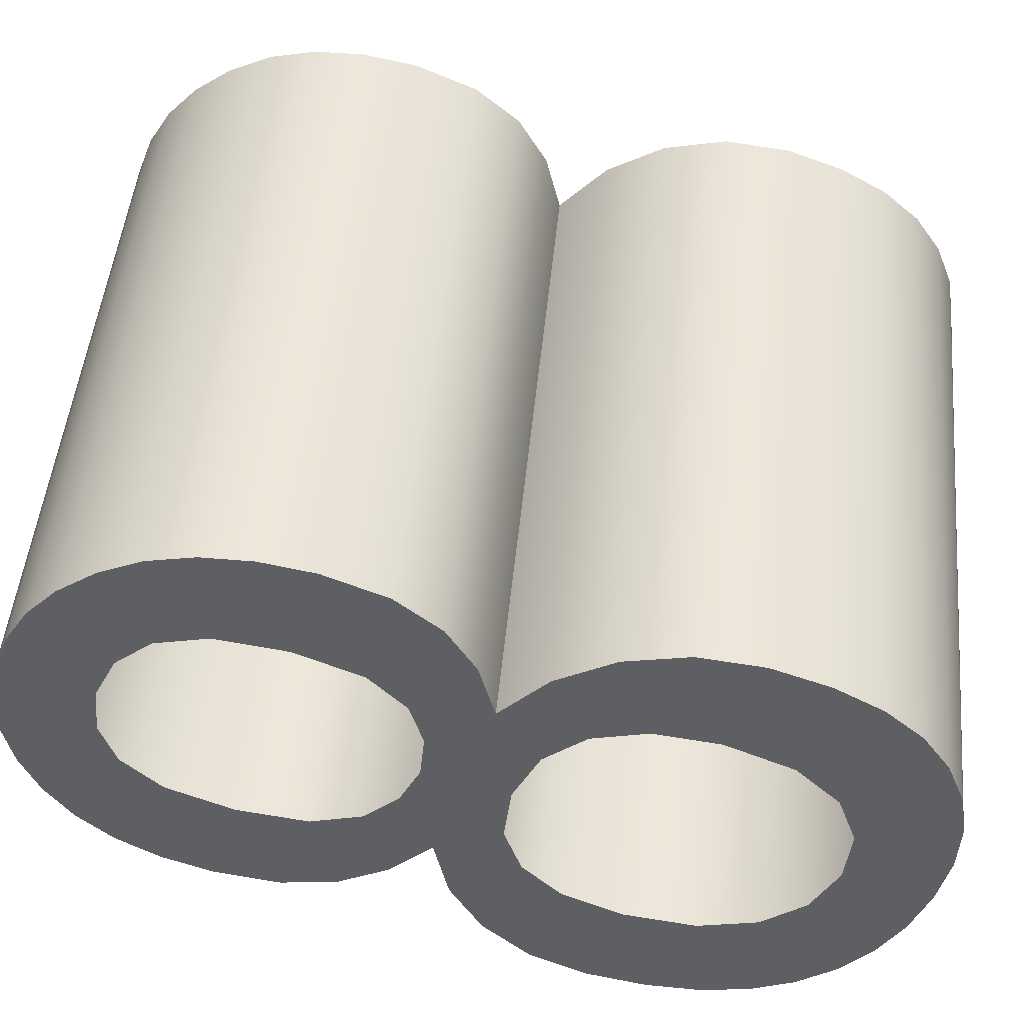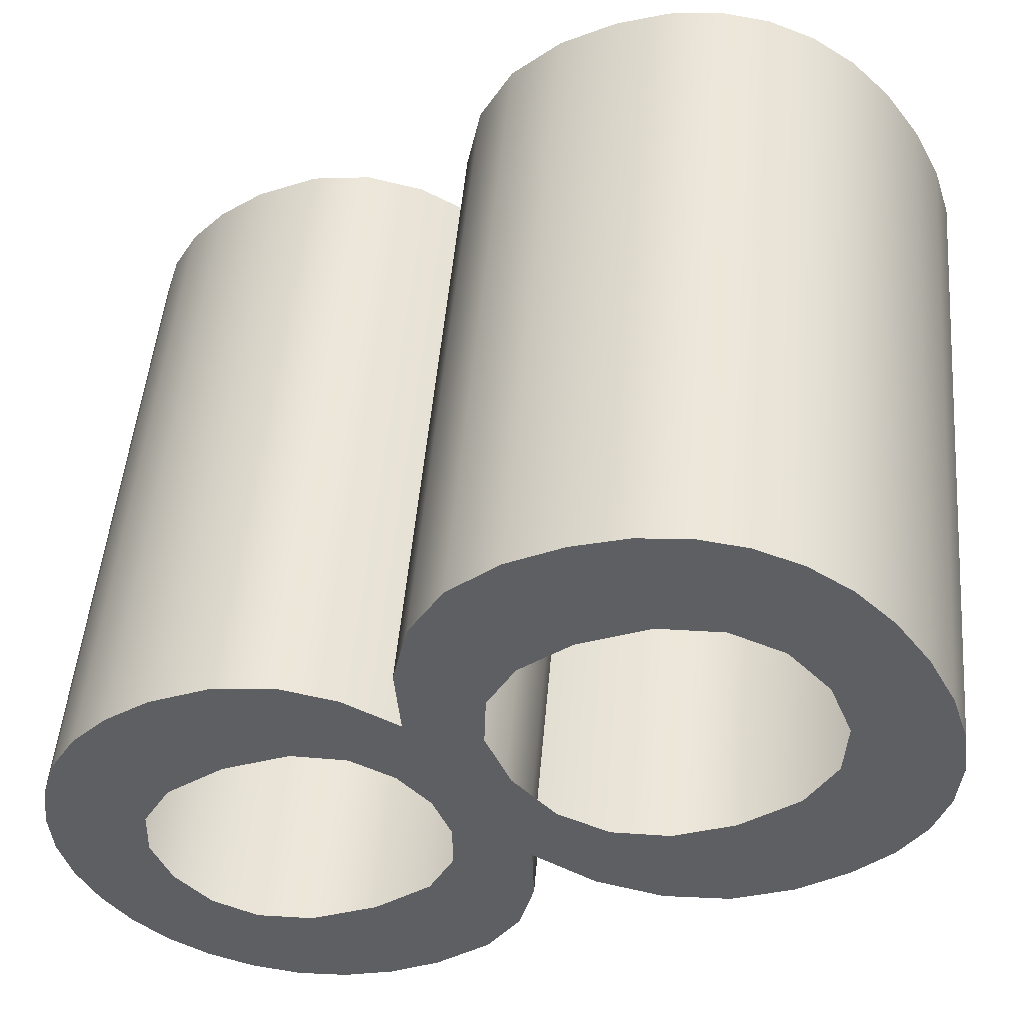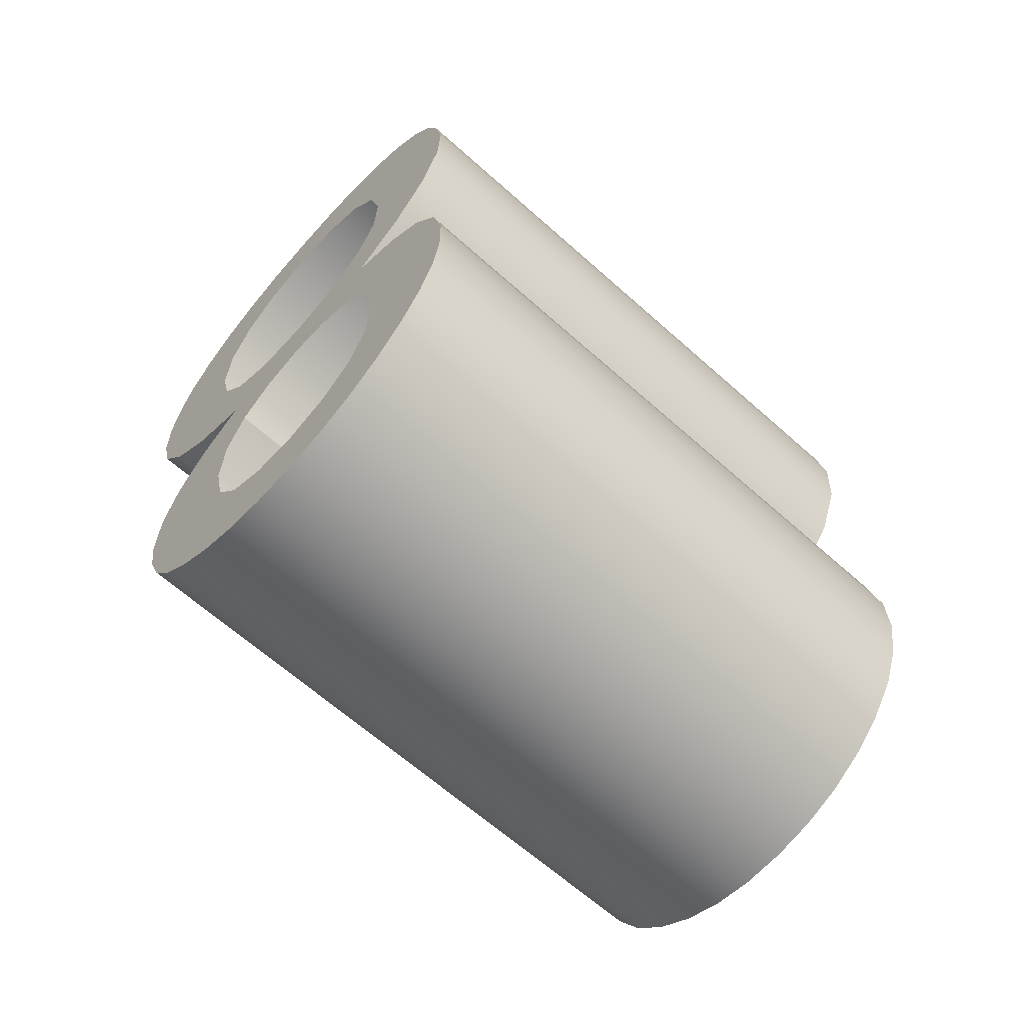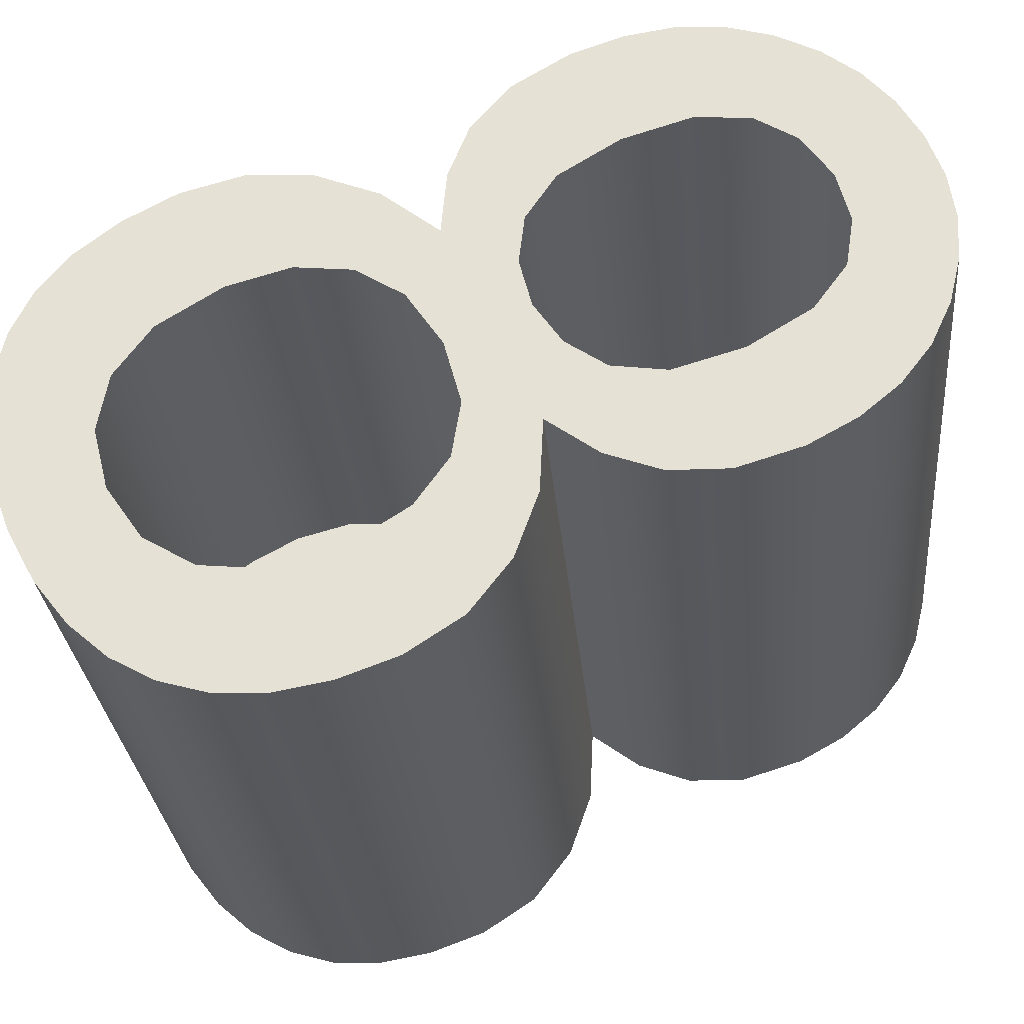
<metadata>
{"format":"obj","ext":"obj","renderer":"f3d","projection":"perspective","resolution":1024,"background":"white","views":[{"elev":-40.1,"azim":-105.6,"up":"+Y"},{"elev":-43.9,"azim":-58.6,"up":"+Y"},{"elev":-72.6,"azim":48.2,"up":"+Z"},{"elev":58.6,"azim":65.8,"up":"+Y"}]}
</metadata>
<code>
o #ID2744
v 0.6935 0.05162 -0.01983
v 0.6939 0.0389 -0.02026
v 0.6939 0.05154 -0.019
v 0.6935 0.03899 -0.0211
v 0.6934 0.03932 -0.02439
v 0.6933 0.03908 -0.02208
v 0.6932 0.0392 -0.0232
v 0.6935 0.03899 -0.0211
v 0.694 0.03942 -0.02546
v 0.6939 0.0389 -0.02026
v 0.6945 0.03883 -0.01957
v 0.6949 0.03951 -0.02633
v 0.6953 0.03878 -0.01902
v 0.6954 0.0392 -0.0232
v 0.6956 0.03932 -0.0244
v 0.6961 0.03957 -0.02694
v 0.6961 0.03941 -0.02531
v 0.6957 0.04031 -0.03438
v 0.696 0.04006 -0.0318
v 0.6958 0.03993 -0.03048
v 0.6965 0.04035 -0.03477
v 0.6965 0.04015 -0.03268
v 0.6972 0.0402 -0.03319
v 0.6973 0.04038 -0.035
v 0.6982 0.04021 -0.03336
v 0.6982 0.04038 -0.03508
v 0.6991 0.04038 -0.035
v 0.6992 0.0402 -0.03319
v 0.6999 0.04035 -0.03477
v 0.6999 0.04015 -0.03268
v 0.7007 0.04031 -0.03438
v 0.7004 0.04006 -0.0318
v 0.7006 0.03993 -0.03048
v 0.6938 0.04002 -0.03148
v 0.6938 0.0398 -0.02926
v 0.6937 0.03993 -0.03048
v 0.694 0.04011 -0.03237
v 0.6943 0.0397 -0.02828
v 0.6944 0.04019 -0.03316
v 0.6951 0.03963 -0.02751
v 0.695 0.04026 -0.03383
v 0.696 0.03979 -0.02918
v 0.6965 0.03971 -0.02833
v 0.697 0.03947 -0.02589
v 0.6973 0.03966 -0.02786
v 0.6982 0.03948 -0.02608
v 0.6982 0.03965 -0.02771
v 0.6991 0.03966 -0.02786
v 0.6994 0.03947 -0.02589
v 0.6999 0.03971 -0.02833
v 0.7003 0.03941 -0.02531
v 0.7003 0.03957 -0.02694
v 0.7004 0.03979 -0.02918
v 0.7013 0.03963 -0.02751
v 0.7014 0.04026 -0.03383
v 0.7021 0.0397 -0.02828
v 0.702 0.04019 -0.03316
v 0.7024 0.04011 -0.03237
v 0.7026 0.0398 -0.02926
v 0.7026 0.04002 -0.03148
v 0.7027 0.03993 -0.03048
v 0.7008 0.03932 -0.0244
v 0.7015 0.03951 -0.02633
v 0.701 0.0392 -0.0232
v 0.7011 0.03878 -0.01902
v 0.7019 0.03883 -0.01957
v 0.7024 0.03942 -0.02546
v 0.7024 0.0389 -0.02026
v 0.703 0.03932 -0.02439
v 0.7029 0.03899 -0.0211
v 0.7031 0.03908 -0.02208
v 0.7032 0.0392 -0.0232
v 0.6956 0.03906 -0.02185
v 0.6961 0.03874 -0.01863
v 0.6962 0.03896 -0.02086
v 0.6971 0.03872 -0.0184
v 0.6971 0.0389 -0.02025
v 0.6982 0.03888 -0.02005
v 0.6982 0.03871 -0.01832
v 0.6993 0.0389 -0.02025
v 0.6993 0.03872 -0.0184
v 0.7003 0.03874 -0.01863
v 0.7002 0.03896 -0.02086
v 0.7008 0.03906 -0.02185
v 0.6945 0.03883 -0.01957
v 0.6945 0.05147 -0.0183
v 0.6933 0.05172 -0.02082
v 0.6934 0.05195 -0.02313
v 0.6932 0.05184 -0.02194
v 0.6935 0.05162 -0.01983
v 0.694 0.05206 -0.02419
v 0.6939 0.05154 -0.019
v 0.6945 0.05147 -0.0183
v 0.6949 0.05215 -0.02507
v 0.6953 0.05142 -0.01776
v 0.6954 0.05184 -0.02194
v 0.6956 0.05196 -0.02314
v 0.6961 0.05221 -0.02568
v 0.6961 0.05205 -0.02405
v 0.6956 0.0517 -0.02059
v 0.6961 0.05138 -0.01737
v 0.6962 0.0516 -0.0196
v 0.6971 0.05135 -0.01714
v 0.6971 0.05154 -0.01898
v 0.6982 0.05152 -0.01878
v 0.6982 0.05135 -0.01706
v 0.6993 0.05135 -0.01714
v 0.6993 0.05154 -0.01898
v 0.7003 0.05138 -0.01737
v 0.7002 0.0516 -0.0196
v 0.7008 0.0517 -0.02059
v 0.7011 0.05142 -0.01776
v 0.701 0.05184 -0.02194
v 0.7008 0.05196 -0.02314
v 0.7003 0.05221 -0.02568
v 0.7003 0.05205 -0.02405
v 0.7015 0.05215 -0.02507
v 0.7019 0.05147 -0.0183
v 0.7024 0.05206 -0.02419
v 0.7024 0.05154 -0.019
v 0.703 0.05195 -0.02313
v 0.7029 0.05162 -0.01983
v 0.7031 0.05172 -0.02082
v 0.7032 0.05184 -0.02194
v 0.6938 0.05244 -0.028
v 0.6938 0.05266 -0.03022
v 0.6937 0.05256 -0.02922
v 0.694 0.05275 -0.03111
v 0.6943 0.05234 -0.02702
v 0.6944 0.05283 -0.03189
v 0.6951 0.05227 -0.02625
v 0.695 0.0529 -0.03257
v 0.6957 0.05295 -0.03311
v 0.6958 0.05256 -0.02922
v 0.696 0.05243 -0.02791
v 0.6965 0.05235 -0.02706
v 0.697 0.0521 -0.02462
v 0.6973 0.0523 -0.0266
v 0.6982 0.05212 -0.02481
v 0.6982 0.05229 -0.02644
v 0.6994 0.0521 -0.02462
v 0.6991 0.0523 -0.0266
v 0.6999 0.05235 -0.02706
v 0.7004 0.05243 -0.02791
v 0.7013 0.05227 -0.02625
v 0.7006 0.05256 -0.02922
v 0.7007 0.05295 -0.03311
v 0.7014 0.0529 -0.03257
v 0.7021 0.05234 -0.02702
v 0.702 0.05283 -0.03189
v 0.7024 0.05275 -0.03111
v 0.7026 0.05244 -0.028
v 0.7026 0.05266 -0.03022
v 0.7027 0.05256 -0.02922
v 0.696 0.05269 -0.03053
v 0.6965 0.05299 -0.0335
v 0.6965 0.05278 -0.03142
v 0.6972 0.05283 -0.03192
v 0.6973 0.05301 -0.03374
v 0.6982 0.05285 -0.03209
v 0.6982 0.05302 -0.03381
v 0.6992 0.05283 -0.03192
v 0.6991 0.05301 -0.03374
v 0.6999 0.05299 -0.0335
v 0.6999 0.05278 -0.03142
v 0.7004 0.05269 -0.03053
v 0.6933 0.03908 -0.02208
v 0.6933 0.05172 -0.02082
v 0.7031 0.03908 -0.02208
v 0.7032 0.05184 -0.02194
v 0.7031 0.05172 -0.02082
v 0.7032 0.0392 -0.0232
v 0.7029 0.05162 -0.01983
v 0.7029 0.03899 -0.0211
v 0.7024 0.05154 -0.019
v 0.7024 0.0389 -0.02026
v 0.7019 0.05147 -0.0183
v 0.7019 0.03883 -0.01957
v 0.7011 0.05142 -0.01776
v 0.7011 0.03878 -0.01902
v 0.7003 0.03874 -0.01863
v 0.7003 0.05138 -0.01737
v 0.6993 0.03872 -0.0184
v 0.6993 0.05135 -0.01714
v 0.6982 0.03871 -0.01832
v 0.6982 0.05135 -0.01706
v 0.6971 0.05135 -0.01714
v 0.6971 0.03872 -0.0184
v 0.6961 0.03874 -0.01863
v 0.6961 0.05138 -0.01737
v 0.6953 0.05142 -0.01776
v 0.6953 0.03878 -0.01902
v 0.6932 0.05184 -0.02194
v 0.6932 0.0392 -0.0232
v 0.6934 0.05195 -0.02313
v 0.6934 0.03932 -0.02439
v 0.694 0.03942 -0.02546
v 0.694 0.05206 -0.02419
v 0.6949 0.05215 -0.02507
v 0.6949 0.03951 -0.02633
v 0.6961 0.03957 -0.02694
v 0.6961 0.05221 -0.02568
v 0.6961 0.05221 -0.02568
v 0.6951 0.03963 -0.02751
v 0.6961 0.03957 -0.02694
v 0.6951 0.05227 -0.02625
v 0.6943 0.05234 -0.02702
v 0.6943 0.0397 -0.02828
v 0.6938 0.0398 -0.02926
v 0.6938 0.05244 -0.028
v 0.6937 0.05256 -0.02922
v 0.6937 0.03993 -0.03048
v 0.6938 0.05266 -0.03022
v 0.6938 0.04002 -0.03148
v 0.694 0.05275 -0.03111
v 0.694 0.04011 -0.03237
v 0.6944 0.05283 -0.03189
v 0.6944 0.04019 -0.03316
v 0.695 0.0529 -0.03257
v 0.695 0.04026 -0.03383
v 0.6957 0.05295 -0.03311
v 0.6957 0.04031 -0.03438
v 0.6965 0.04035 -0.03477
v 0.6965 0.05299 -0.0335
v 0.6973 0.05301 -0.03374
v 0.6973 0.04038 -0.035
v 0.6982 0.05302 -0.03381
v 0.6982 0.04038 -0.03508
v 0.6991 0.04038 -0.035
v 0.6991 0.05301 -0.03374
v 0.6999 0.04035 -0.03477
v 0.6999 0.05299 -0.0335
v 0.7007 0.05295 -0.03311
v 0.7007 0.04031 -0.03438
v 0.7014 0.04026 -0.03383
v 0.7014 0.0529 -0.03257
v 0.702 0.04019 -0.03316
v 0.702 0.05283 -0.03189
v 0.7024 0.05275 -0.03111
v 0.7024 0.04011 -0.03237
v 0.7026 0.05266 -0.03022
v 0.7026 0.04002 -0.03148
v 0.7027 0.05256 -0.02922
v 0.7027 0.03993 -0.03048
v 0.7026 0.05244 -0.028
v 0.7026 0.0398 -0.02926
v 0.7021 0.05234 -0.02702
v 0.7021 0.0397 -0.02828
v 0.7013 0.03963 -0.02751
v 0.7013 0.05227 -0.02625
v 0.7003 0.05221 -0.02568
v 0.7003 0.03957 -0.02694
v 0.7003 0.05221 -0.02568
v 0.7015 0.03951 -0.02633
v 0.7003 0.03957 -0.02694
v 0.7015 0.05215 -0.02507
v 0.7024 0.03942 -0.02546
v 0.7024 0.05206 -0.02419
v 0.703 0.05195 -0.02313
v 0.703 0.03932 -0.02439
f 1 2 3
f 3 2 1
f 2 1 4
f 4 1 2
f 5 6 7
f 7 6 5
f 6 5 8
f 8 5 6
f 8 5 9
f 9 5 8
f 8 9 10
f 10 9 8
f 10 9 11
f 11 9 10
f 11 9 12
f 12 9 11
f 11 12 13
f 13 12 11
f 13 12 14
f 14 12 13
f 14 12 15
f 15 12 14
f 15 12 16
f 16 12 15
f 15 16 17
f 17 16 15
f 18 19 20
f 20 19 18
f 19 18 21
f 21 18 19
f 19 21 22
f 22 21 19
f 22 21 23
f 23 21 22
f 23 21 24
f 24 21 23
f 23 24 25
f 25 24 23
f 25 24 26
f 26 24 25
f 25 26 27
f 27 26 25
f 25 27 28
f 28 27 25
f 28 27 29
f 29 27 28
f 28 29 30
f 30 29 28
f 30 29 31
f 31 29 30
f 30 31 32
f 32 31 30
f 32 31 33
f 33 31 32
f 34 35 36
f 36 35 34
f 35 34 37
f 37 34 35
f 35 37 38
f 38 37 35
f 38 37 39
f 39 37 38
f 38 39 40
f 40 39 38
f 40 39 41
f 41 39 40
f 40 41 18
f 18 41 40
f 40 18 20
f 20 18 40
f 40 20 16
f 16 20 40
f 16 20 42
f 42 20 16
f 16 42 43
f 43 42 16
f 16 43 17
f 17 43 16
f 17 43 44
f 44 43 17
f 44 43 45
f 45 43 44
f 44 45 46
f 46 45 44
f 46 45 47
f 47 45 46
f 46 47 48
f 48 47 46
f 46 48 49
f 49 48 46
f 49 48 50
f 50 48 49
f 49 50 51
f 51 50 49
f 51 50 52
f 52 50 51
f 52 50 53
f 53 50 52
f 52 53 54
f 54 53 52
f 54 53 33
f 33 53 54
f 54 33 31
f 31 33 54
f 54 31 55
f 55 31 54
f 54 55 56
f 56 55 54
f 56 55 57
f 57 55 56
f 56 57 58
f 58 57 56
f 56 58 59
f 59 58 56
f 59 58 60
f 60 58 59
f 59 60 61
f 61 60 59
f 52 62 51
f 51 62 52
f 62 52 63
f 63 52 62
f 62 63 64
f 64 63 62
f 64 63 65
f 65 63 64
f 65 63 66
f 66 63 65
f 66 63 67
f 67 63 66
f 66 67 68
f 68 67 66
f 68 67 69
f 69 67 68
f 68 69 70
f 70 69 68
f 70 69 71
f 71 69 70
f 71 69 72
f 72 69 71
f 13 73 74
f 74 73 13
f 73 13 14
f 14 13 73
f 74 73 75
f 75 73 74
f 74 75 76
f 76 75 74
f 76 75 77
f 77 75 76
f 76 77 78
f 78 77 76
f 76 78 79
f 79 78 76
f 79 78 80
f 80 78 79
f 79 80 81
f 81 80 79
f 81 80 82
f 82 80 81
f 82 80 83
f 83 80 82
f 82 83 84
f 84 83 82
f 82 84 65
f 65 84 82
f 65 84 64
f 64 84 65
f 3 85 86
f 86 85 3
f 85 3 2
f 2 3 85
f 87 88 89
f 89 88 87
f 88 87 90
f 90 87 88
f 88 90 91
f 91 90 88
f 91 90 92
f 92 90 91
f 91 92 93
f 93 92 91
f 91 93 94
f 94 93 91
f 94 93 95
f 95 93 94
f 94 95 96
f 96 95 94
f 94 96 97
f 97 96 94
f 94 97 98
f 98 97 94
f 98 97 99
f 99 97 98
f 95 100 96
f 96 100 95
f 100 95 101
f 101 95 100
f 100 101 102
f 102 101 100
f 102 101 103
f 103 101 102
f 102 103 104
f 104 103 102
f 104 103 105
f 105 103 104
f 105 103 106
f 106 103 105
f 105 106 107
f 107 106 105
f 105 107 108
f 108 107 105
f 108 107 109
f 109 107 108
f 108 109 110
f 110 109 108
f 110 109 111
f 111 109 110
f 111 109 112
f 112 109 111
f 111 112 113
f 113 112 111
f 114 115 116
f 116 115 114
f 115 114 117
f 117 114 115
f 117 114 113
f 113 114 117
f 117 113 112
f 112 113 117
f 117 112 118
f 118 112 117
f 117 118 119
f 119 118 117
f 119 118 120
f 120 118 119
f 119 120 121
f 121 120 119
f 121 120 122
f 122 120 121
f 121 122 123
f 123 122 121
f 121 123 124
f 124 123 121
f 125 126 127
f 127 126 125
f 126 125 128
f 128 125 126
f 128 125 129
f 129 125 128
f 128 129 130
f 130 129 128
f 130 129 131
f 131 129 130
f 130 131 132
f 132 131 130
f 132 131 133
f 133 131 132
f 133 131 134
f 134 131 133
f 134 131 98
f 98 131 134
f 134 98 135
f 135 98 134
f 135 98 136
f 136 98 135
f 136 98 99
f 99 98 136
f 136 99 137
f 137 99 136
f 136 137 138
f 138 137 136
f 138 137 139
f 139 137 138
f 138 139 140
f 140 139 138
f 140 139 141
f 141 139 140
f 140 141 142
f 142 141 140
f 142 141 143
f 143 141 142
f 143 141 116
f 116 141 143
f 143 116 115
f 115 116 143
f 143 115 144
f 144 115 143
f 144 115 145
f 145 115 144
f 144 145 146
f 146 145 144
f 146 145 147
f 147 145 146
f 147 145 148
f 148 145 147
f 148 145 149
f 149 145 148
f 148 149 150
f 150 149 148
f 150 149 151
f 151 149 150
f 151 149 152
f 152 149 151
f 151 152 153
f 153 152 151
f 153 152 154
f 154 152 153
f 133 155 156
f 156 155 133
f 155 133 134
f 134 133 155
f 156 155 157
f 157 155 156
f 156 157 158
f 158 157 156
f 156 158 159
f 159 158 156
f 159 158 160
f 160 158 159
f 159 160 161
f 161 160 159
f 161 160 162
f 162 160 161
f 161 162 163
f 163 162 161
f 163 162 164
f 164 162 163
f 164 162 165
f 165 162 164
f 164 165 147
f 147 165 164
f 147 165 166
f 166 165 147
f 147 166 146
f 146 166 147
f 1 167 4
f 4 167 1
f 167 1 168
f 168 1 167
f 169 170 171
f 171 170 169
f 170 169 172
f 172 169 170
f 169 173 174
f 174 173 169
f 173 169 171
f 171 169 173
f 174 175 176
f 176 175 174
f 175 174 173
f 173 174 175
f 176 177 178
f 178 177 176
f 177 176 175
f 175 176 177
f 178 179 180
f 180 179 178
f 179 178 177
f 177 178 179
f 179 181 180
f 180 181 179
f 181 179 182
f 182 179 181
f 182 183 181
f 181 183 182
f 183 182 184
f 184 182 183
f 184 185 183
f 183 185 184
f 185 184 186
f 186 184 185
f 185 187 188
f 188 187 185
f 187 185 186
f 186 185 187
f 187 189 188
f 188 189 187
f 189 187 190
f 190 187 189
f 189 191 192
f 192 191 189
f 191 189 190
f 190 189 191
f 191 85 192
f 192 85 191
f 85 191 86
f 86 191 85
f 193 167 168
f 168 167 193
f 167 193 194
f 194 193 167
f 195 194 193
f 193 194 195
f 194 195 196
f 196 195 194
f 195 197 196
f 196 197 195
f 197 195 198
f 198 195 197
f 197 199 200
f 200 199 197
f 199 197 198
f 198 197 199
f 199 201 200
f 200 201 199
f 201 199 202
f 202 199 201
f 203 204 205
f 205 204 203
f 204 203 206
f 206 203 204
f 207 204 206
f 206 204 207
f 204 207 208
f 208 207 204
f 207 209 208
f 208 209 207
f 209 207 210
f 210 207 209
f 211 209 210
f 210 209 211
f 209 211 212
f 212 211 209
f 213 212 211
f 211 212 213
f 212 213 214
f 214 213 212
f 215 214 213
f 213 214 215
f 214 215 216
f 216 215 214
f 217 216 215
f 215 216 217
f 216 217 218
f 218 217 216
f 219 218 217
f 217 218 219
f 218 219 220
f 220 219 218
f 220 221 222
f 222 221 220
f 221 220 219
f 219 220 221
f 221 223 222
f 222 223 221
f 223 221 224
f 224 221 223
f 223 225 226
f 226 225 223
f 225 223 224
f 224 223 225
f 226 227 228
f 228 227 226
f 227 226 225
f 225 226 227
f 227 229 228
f 228 229 227
f 229 227 230
f 230 227 229
f 230 231 229
f 229 231 230
f 231 230 232
f 232 230 231
f 231 233 234
f 234 233 231
f 233 231 232
f 232 231 233
f 233 235 234
f 234 235 233
f 235 233 236
f 236 233 235
f 237 236 238
f 238 236 237
f 236 237 235
f 235 237 236
f 237 239 240
f 240 239 237
f 239 237 238
f 238 237 239
f 240 241 242
f 242 241 240
f 241 240 239
f 239 240 241
f 242 243 244
f 244 243 242
f 243 242 241
f 241 242 243
f 244 245 246
f 246 245 244
f 245 244 243
f 243 244 245
f 246 247 248
f 248 247 246
f 247 246 245
f 245 246 247
f 249 247 250
f 250 247 249
f 247 249 248
f 248 249 247
f 249 251 252
f 252 251 249
f 251 249 250
f 250 249 251
f 253 254 255
f 255 254 253
f 254 253 256
f 256 253 254
f 256 257 254
f 254 257 256
f 257 256 258
f 258 256 257
f 257 259 260
f 260 259 257
f 259 257 258
f 258 257 259
f 260 170 172
f 172 170 260
f 170 260 259
f 259 260 170

</code>
